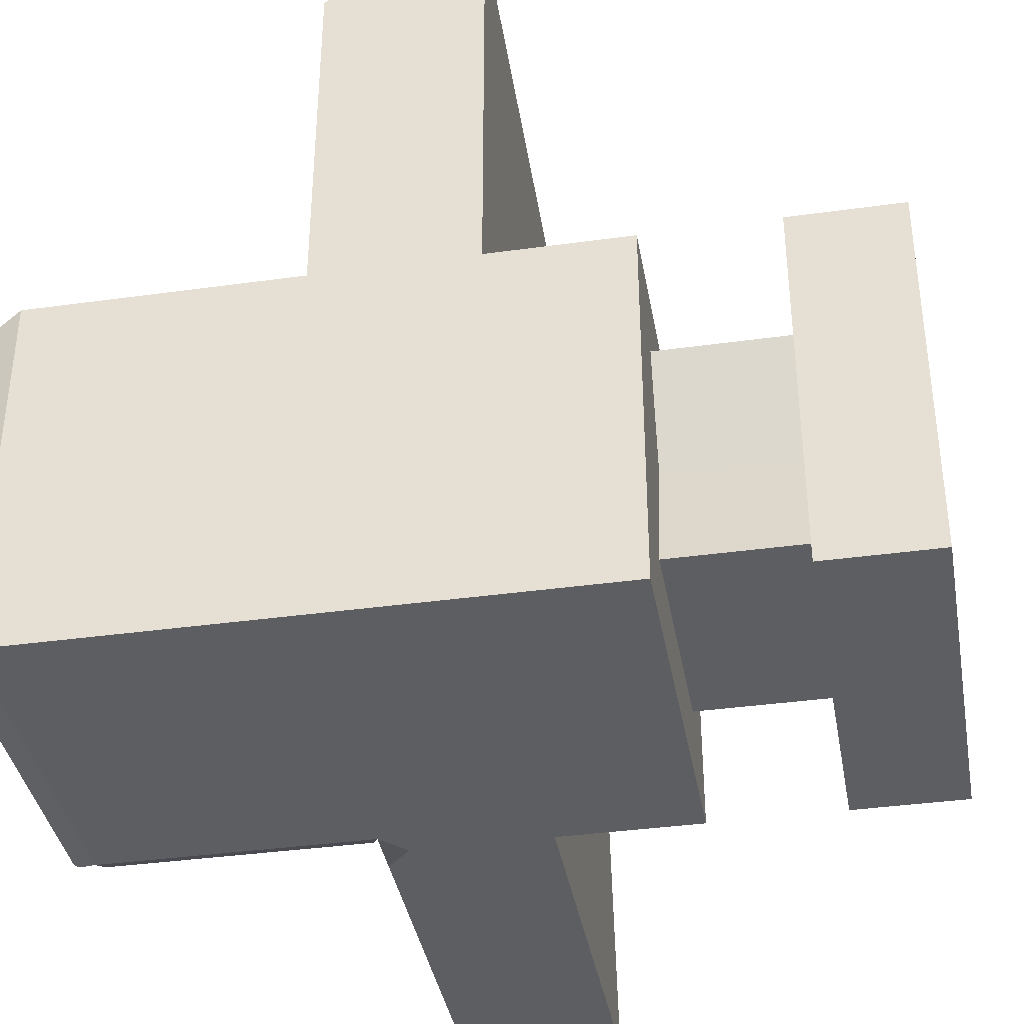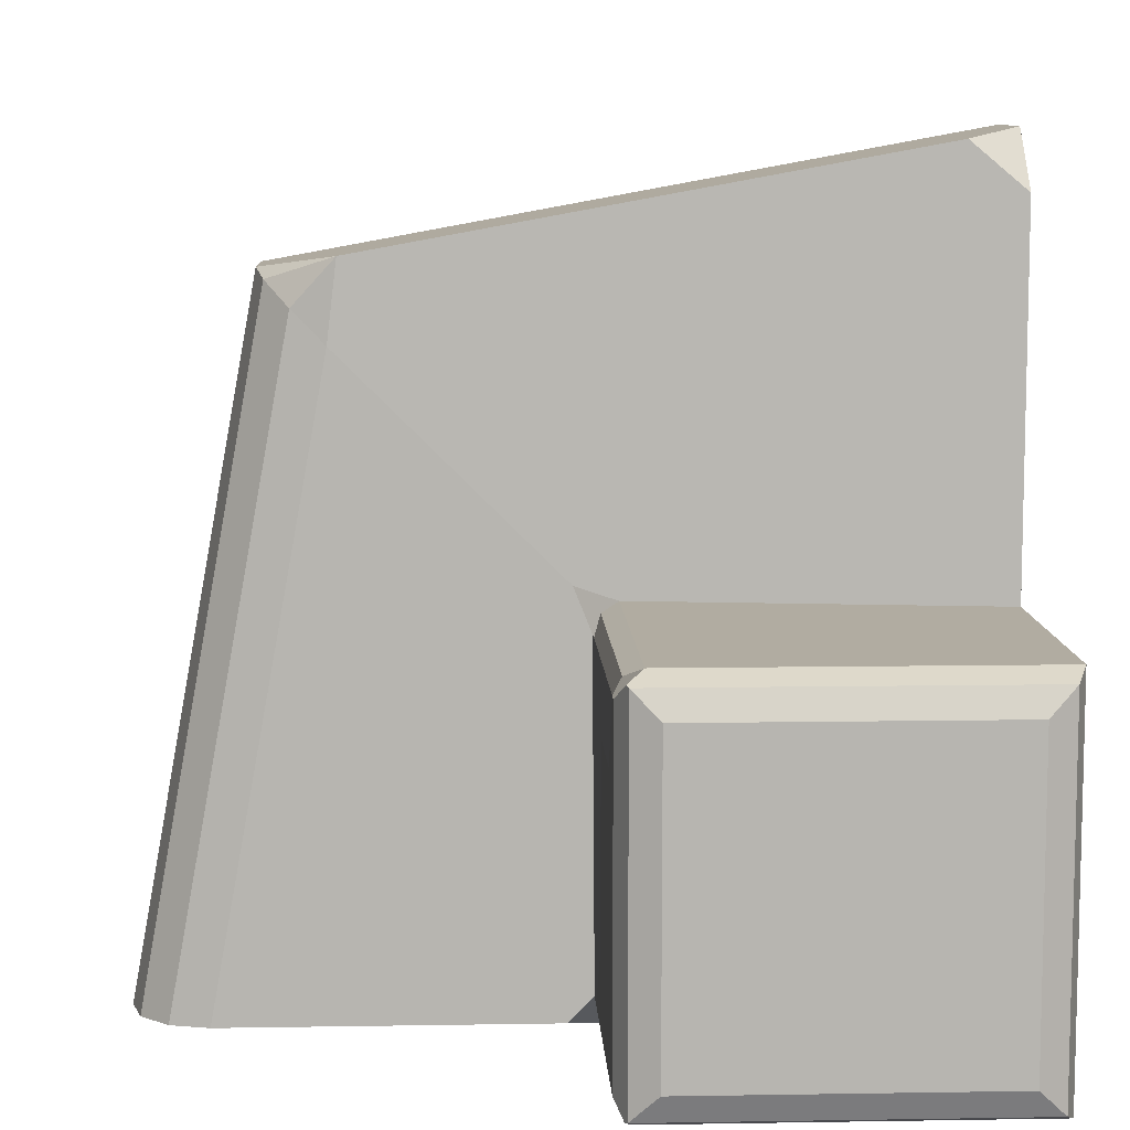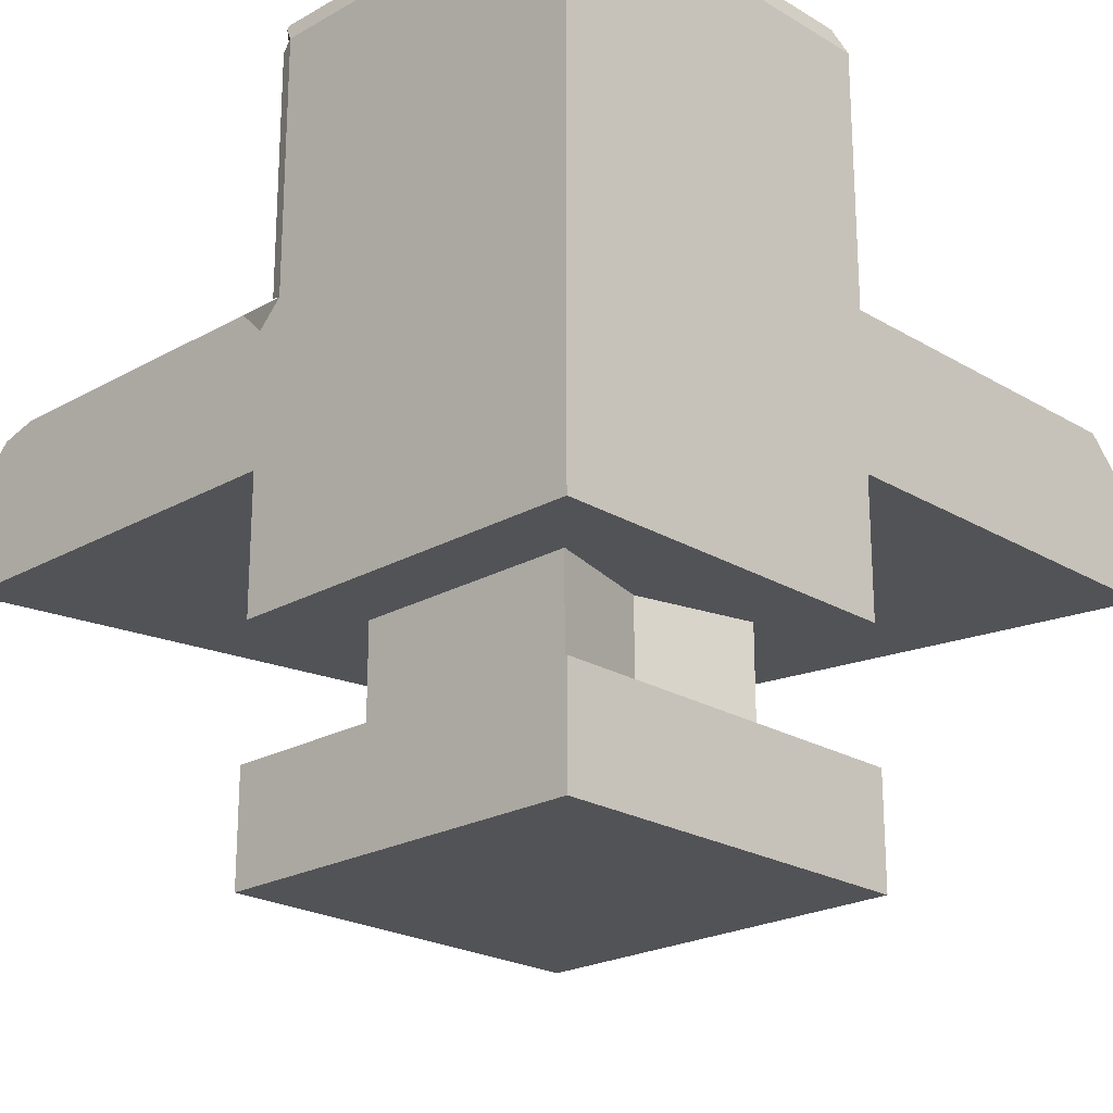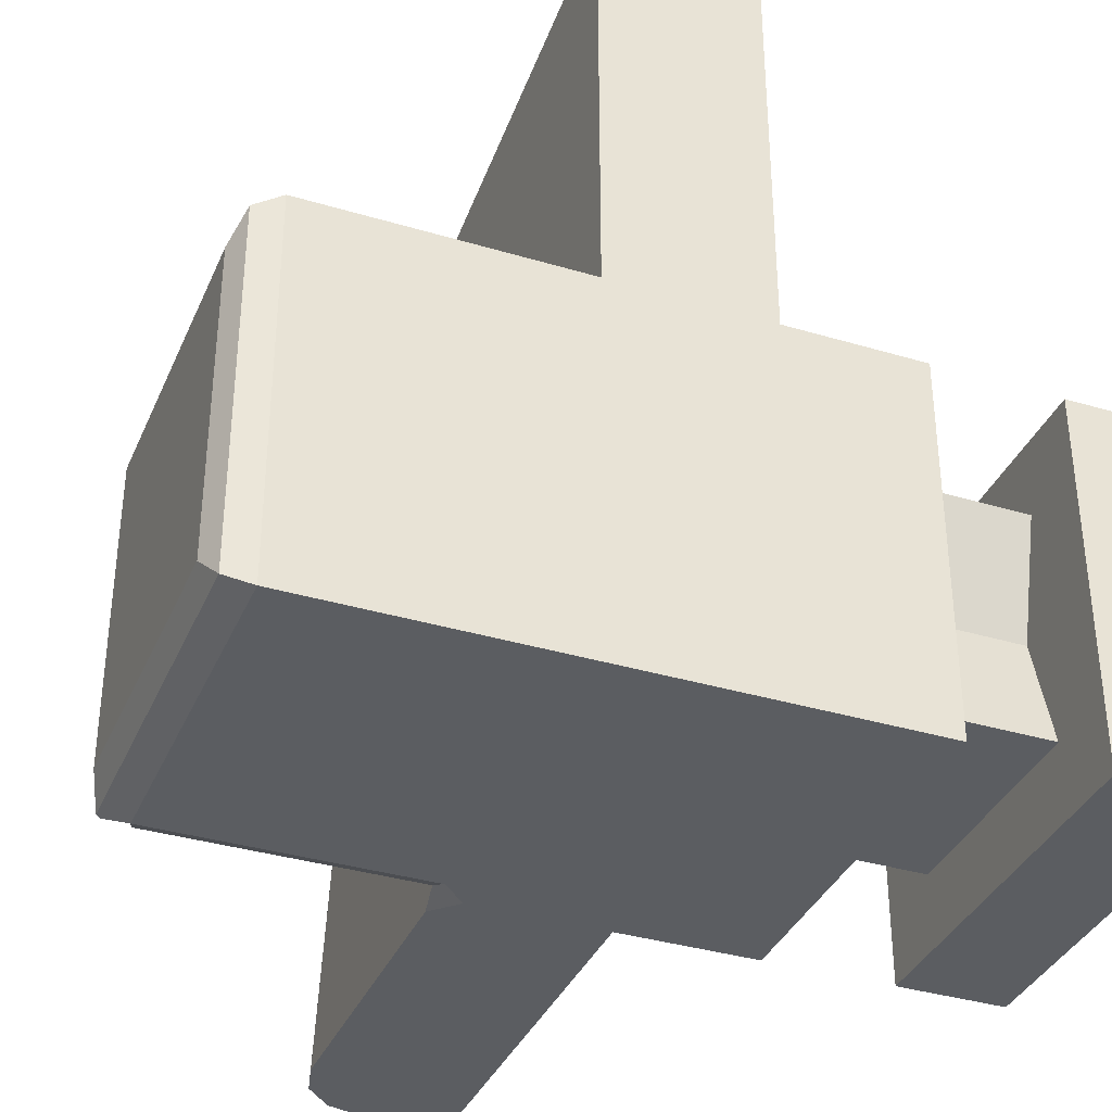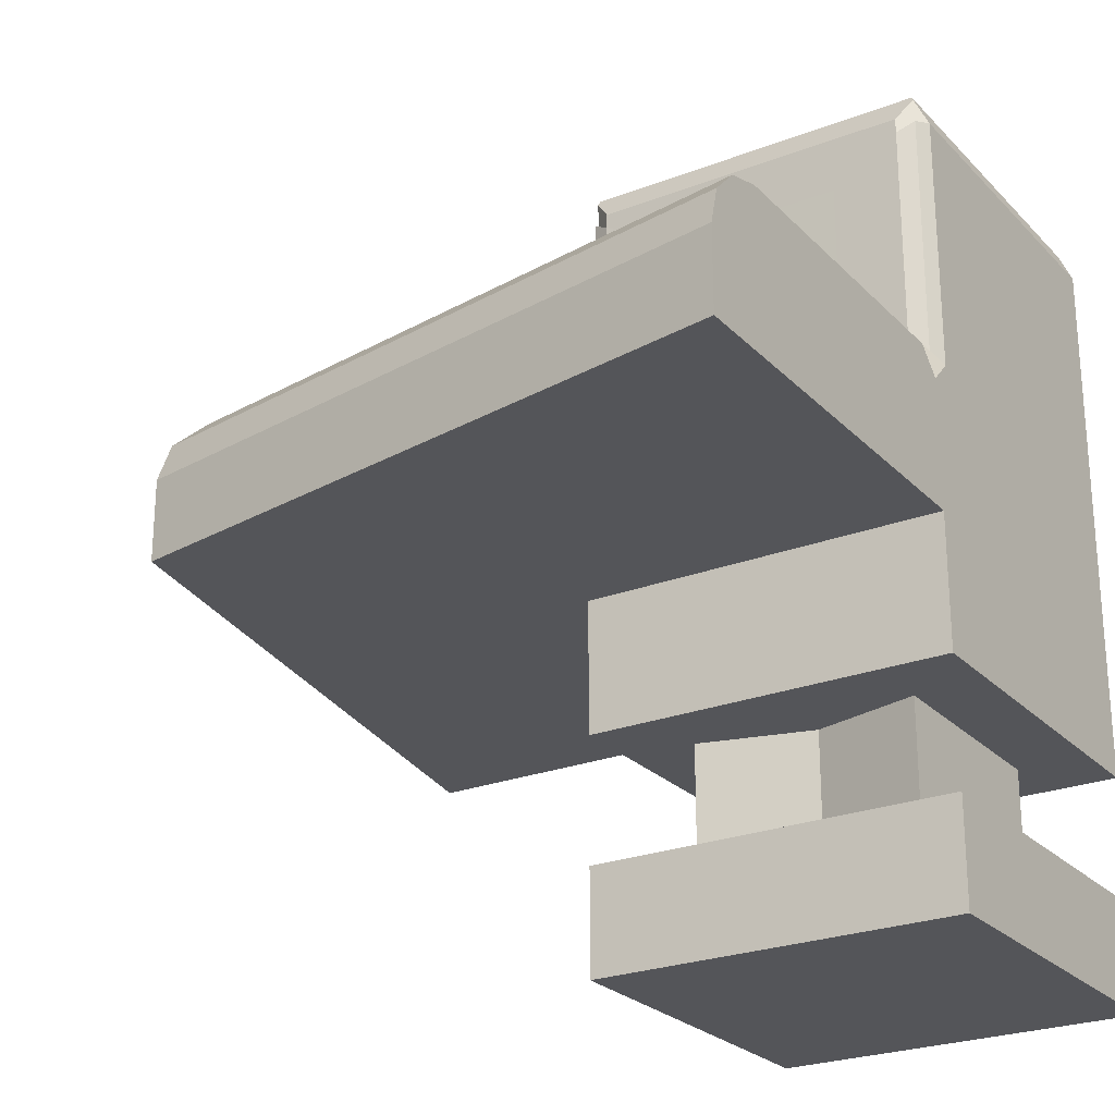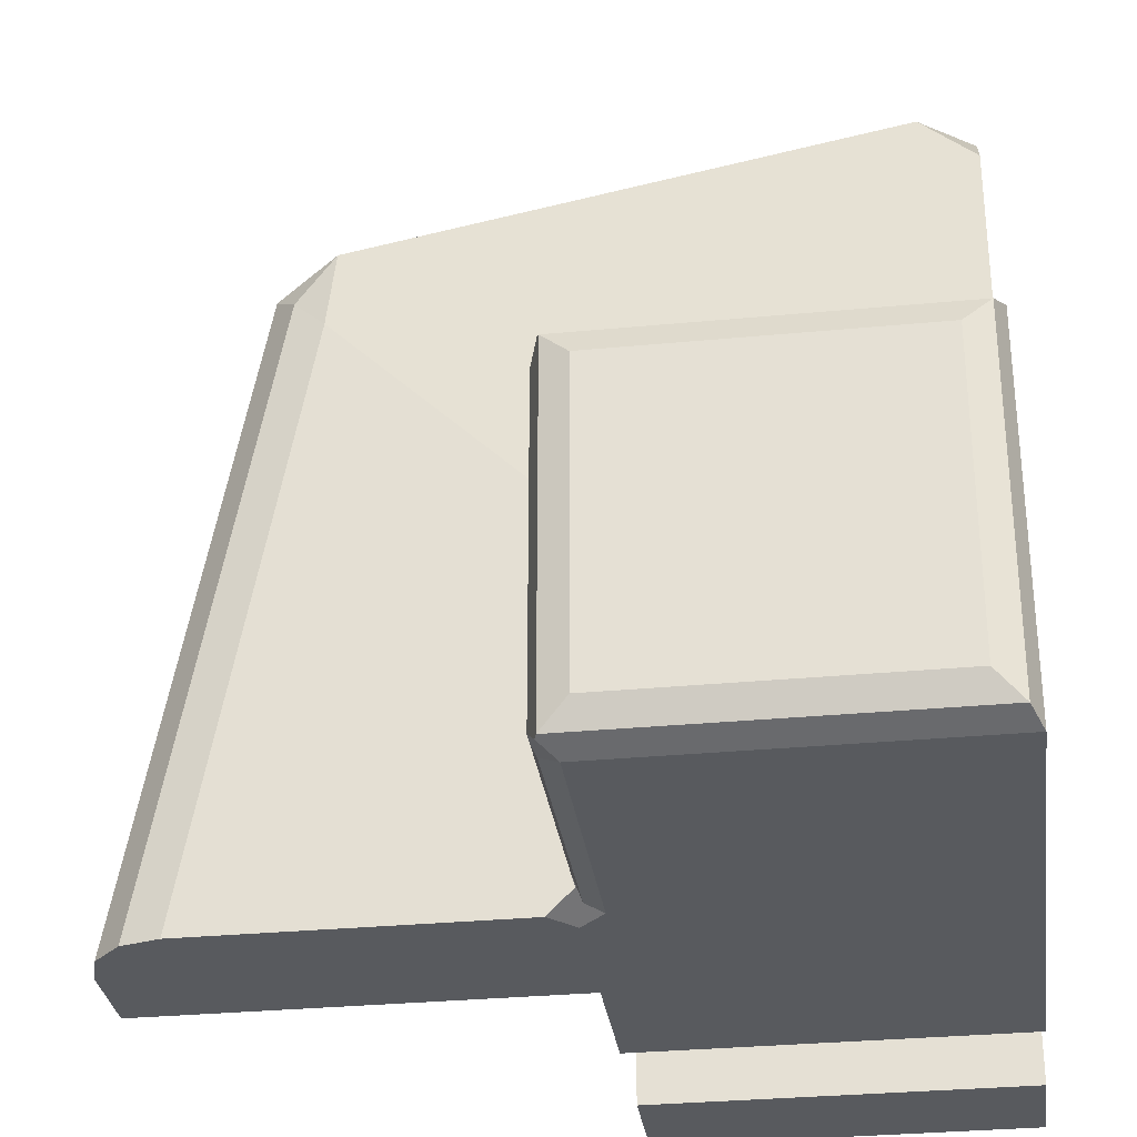
<metadata>
{"format":"obj","ext":"obj","renderer":"f3d","projection":"perspective","resolution":1024,"background":"white","views":[{"elev":-38.0,"azim":-80.0,"up":"+Z"},{"elev":9.1,"azim":177.5,"up":"+Z"},{"elev":-22.4,"azim":-135.8,"up":"+Y"},{"elev":-36.1,"azim":-111.4,"up":"+Z"},{"elev":-24.7,"azim":122.4,"up":"+Y"},{"elev":-31.1,"azim":-172.2,"up":"+Z"}]}
</metadata>
<code>
o Cube
v 1 1 -1
v 1 -1 -1
v 1 1 1
v 1 -1 1
v -1 1 -1
v -1 -1 -1
v -1 1 1
v -1 -1 1
v 1 2.349 0.5004
v -1 1.849 1
v 1 2.349 -0.5
v -1 1.849 -1
v 2.576 1 2.576
v -1 1 3.229
v 3.229 1 -1
v 1 2.96 0.5
v 1 2.96 -0.5
v -0.8058 3.46 0.8058
v -1 3.266 1
v -0.9431 3.403 0.9431
v -0.8058 3.46 -0.8058
v -1 3.266 -1
v -0.9431 3.403 -0.9431
v 0.8058 3.46 -0.8058
v 0.9431 3.403 -0.9431
v 0.8058 3.46 0.8058
v 0.9431 3.403 0.9431
v 0.8683 1.849 -1
v 1 1.98 -0.8683
v 1 1.849 -0.8683
v 1.132 1.849 -1
v 1 1.717 -1
v 0.9614 1.887 -0.9614
v 1.015 2.016 0.899
v 0.8922 1.91 1.052
v 1.106 1.879 1.119
v 1.015 1.886 0.9001
v 0.9807 1.935 1.003
v 1 3.185 -0.8683
v 0.8683 3.266 -1
v 0.9529 3.379 -0.9529
v 1 3.266 -0.8683
v 0.9614 3.242 -0.9614
v 0.8683 3.266 1
v 1 3.185 0.8683
v 1 3.266 0.8683
v 0.9529 3.379 0.9529
v 0.9614 3.242 0.9614
v 2.576 1.451 2.576
v 2.234 1.849 2.234
v 2.185 1.849 2.647
v 2.53 1.65 2.53
v 2.405 1.795 2.405
v 2.825 1.849 -1
v 3.229 1.451 -1
v 3.027 1.795 -1
v 3.174 1.65 -1
v -0.7049 1.849 3.175
v -1 1.849 2.929
v -1 1.549 3.229
v -1 -1 -0.008541
v 1 1 -0.008541
v -1 1 -0.008541
v 1 -1 -0.008541
v -1 1.849 -0.008541
v 2.905 1 0.7726
v 0.8058 3.46 -0.006883
v 0.9431 3.403 -0.008055
v -0.8058 3.46 -0.006883
v -0.9431 3.403 -0.008055
v -1 3.266 -0.008541
v 2.532 1.849 0.6034
v 2.719 1.795 0.688
v 2.855 1.65 0.75
v 2.905 1.451 0.7726
v 1 0.2644 -1
v -1 0.2644 1
v 1 0.2644 1
v -1 0.2644 -1
v 1 0.2644 -0.008541
v -1 0.2644 -0.008541
v 1 -0.4213 -1
v 1 -0.4213 1
v -1 -0.4213 -1
v 1 -0.4213 -0.008541
v -1 -0.4213 -0.008541
v -1 -0.4213 1
v -0.6124 -0.4213 0.6124
v -0.6124 0.2644 0.6124
v -0.4519 0.2644 -0.008541
v 0.6124 0.2644 -0.6124
v 0.4519 0.2644 -0.008541
v -0.6124 0.2644 -0.6124
v 0.6124 0.2644 0.6124
v 0.6124 -0.4213 -0.6124
v 0.6124 -0.4213 0.6124
v -0.6124 -0.4213 -0.6124
v 0.4519 -0.4213 -0.008541
v -0.4519 -0.4213 -0.008541
f 78 3 7 77
f 81 63 5 79
f 61 64 4 8
f 80 62 3 78
f 79 5 1 76
f 9 11 17 16
f 62 1 15 66
f 63 7 10 65
f 7 3 13 14
f 26 18 20 27
f 67 26 27 68
f 69 21 23 70
f 70 23 22 71
f 21 24 25 23
f 67 69 18 26
f 65 10 19 71
f 28 33 29 30 31 32
f 34 38 35 36 37
f 39 43 40 41 42
f 44 48 45 46 47
f 34 45 48 38
f 38 48 44 35
f 39 29 33 43
f 43 33 28 40
f 11 9 34 37 30 29
f 17 11 29 39
f 28 12 22 40
f 1 5 12 28 32
f 10 35 44 19
f 9 16 45 34
f 23 25 41 40 22
f 25 68 27 47 46 42 41
f 16 17 39 42 46 45
f 27 20 19 44 47
f 49 52 51
f 52 53 51
f 53 50 51
f 72 50 53 73
f 73 53 52 74
f 74 52 49 75
f 31 30 37 36 50 72 54
f 66 15 55 75
f 1 32 31 54 56 57 55 15
f 58 59 60
f 14 13 49 51 58 60
f 10 7 14 60 59
f 36 35 10 59 58 51 50
f 13 66 75 49
f 57 74 75 55
f 56 73 74 57
f 54 72 73 56
f 12 65 71 22
f 24 21 69 67
f 20 70 71 19
f 18 69 70 20
f 24 67 68 25
f 5 63 65 12
f 3 62 66 13
f 76 1 62 80
f 6 2 64 61
f 77 7 63 81
f 85 82 95 98
f 79 76 91 93
f 87 83 96 88
f 78 77 89 94
f 82 84 97 95
f 76 80 92 91
f 4 83 87 8
f 61 86 84 6
f 64 85 83 4
f 6 84 82 2
f 2 82 85 64
f 8 87 86 61
f 88 89 90 99
f 95 91 92 98
f 97 93 91 95
f 98 92 94 96
f 99 90 93 97
f 96 94 89 88
f 84 86 99 97
f 80 78 94 92
f 86 87 88 99
f 77 81 90 89
f 83 85 98 96
f 81 79 93 90

</code>
